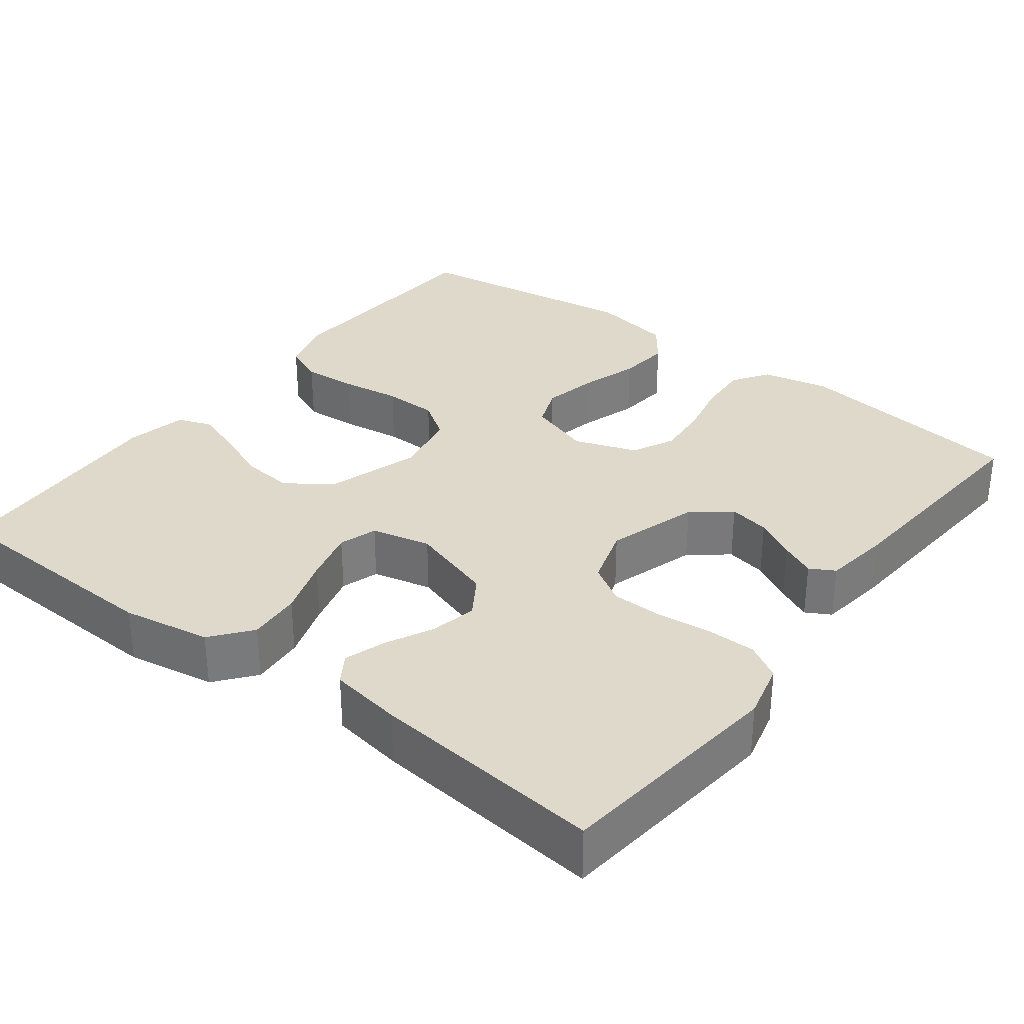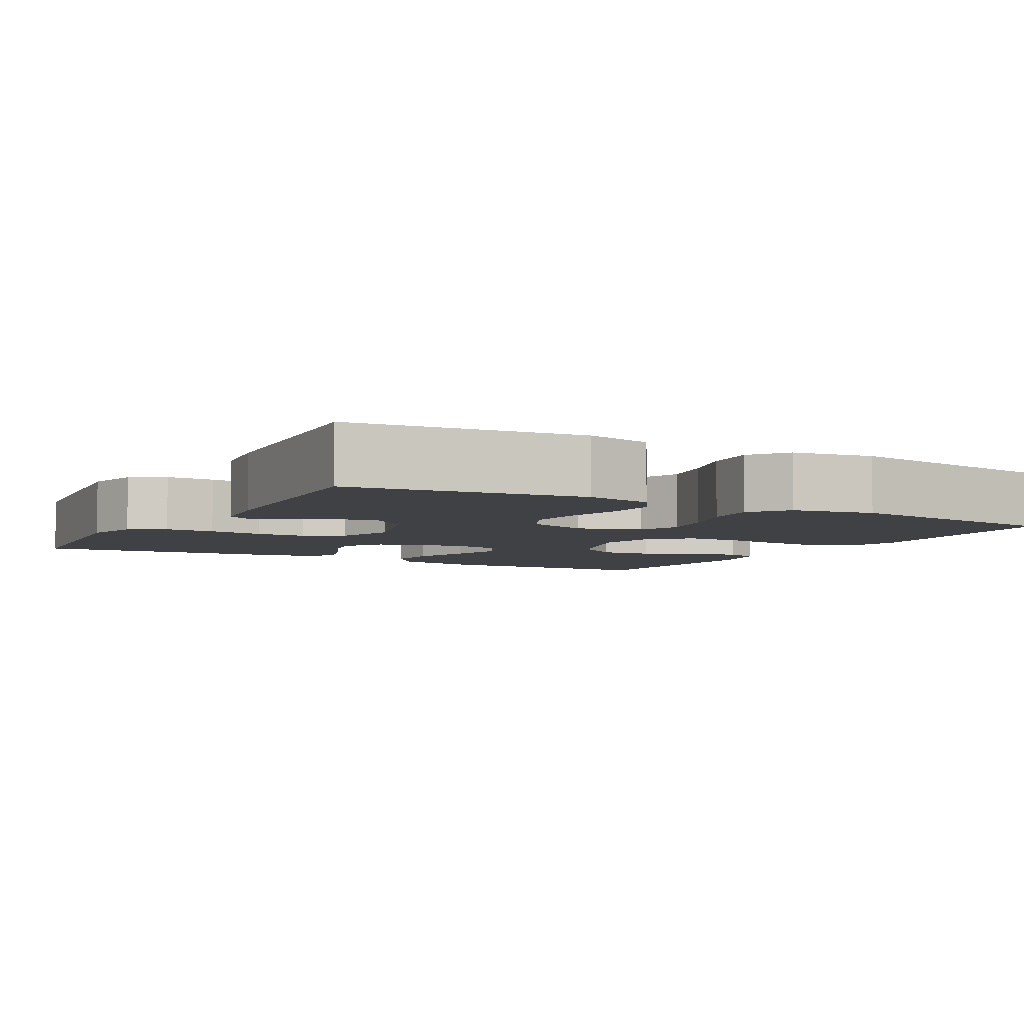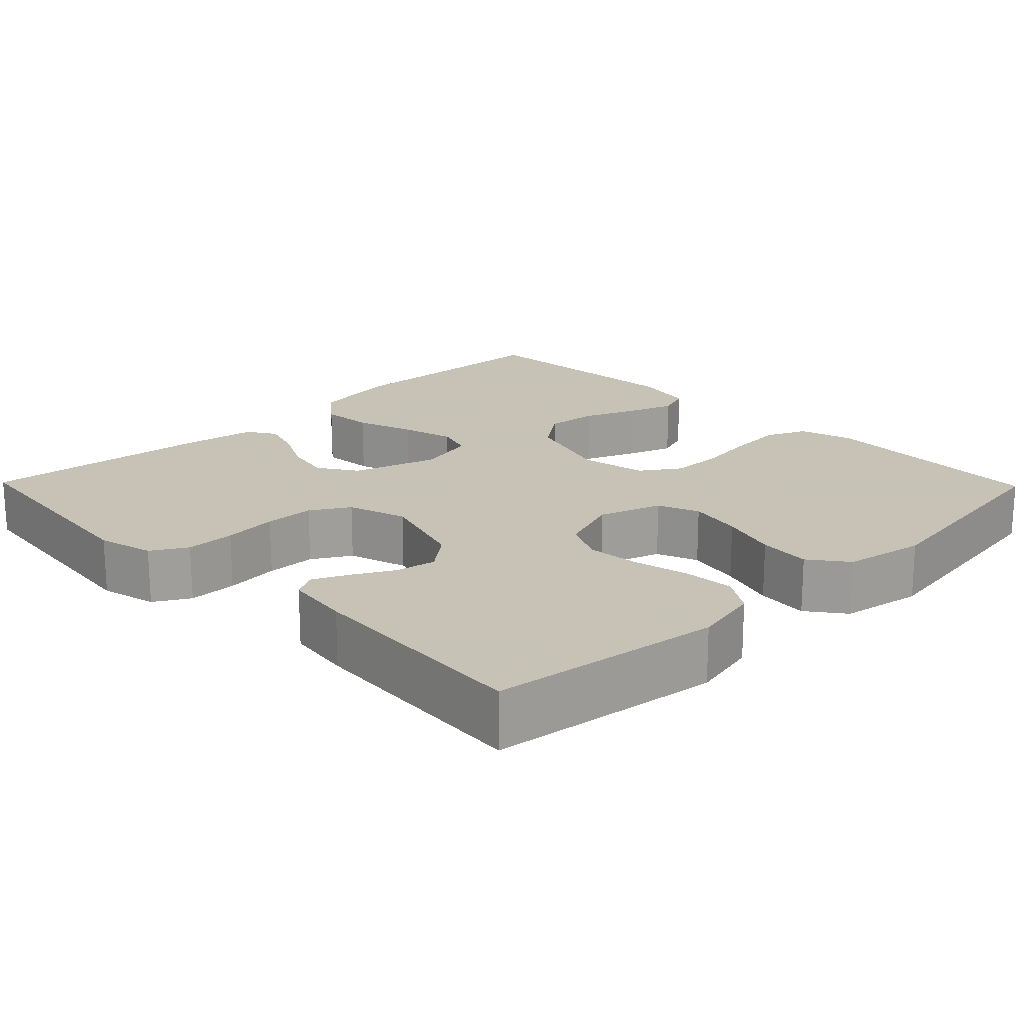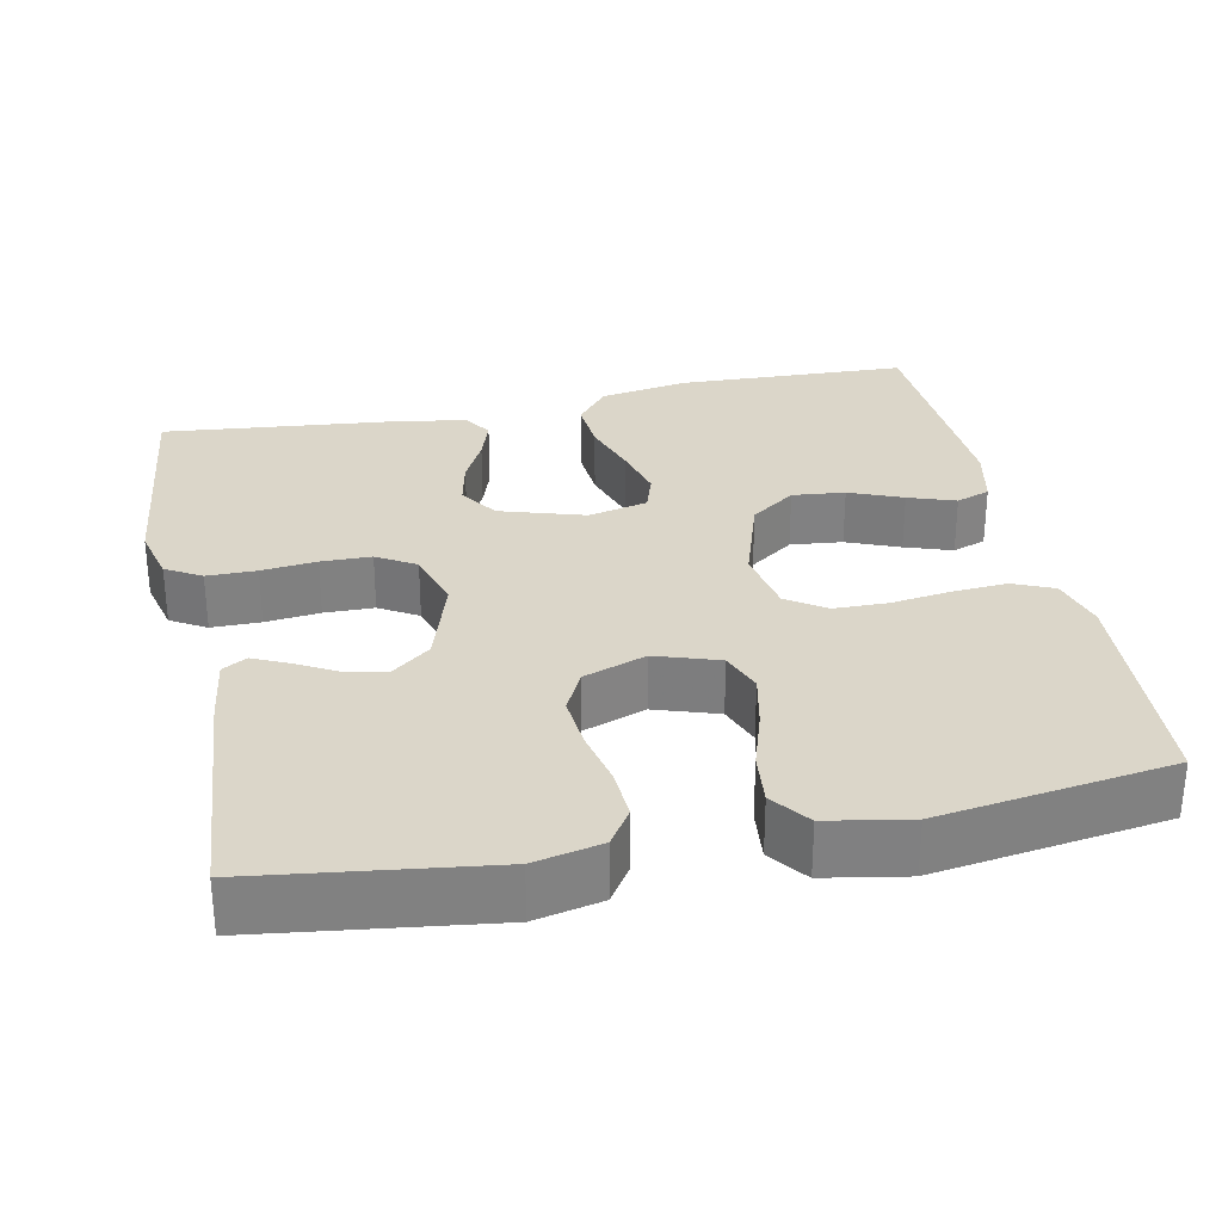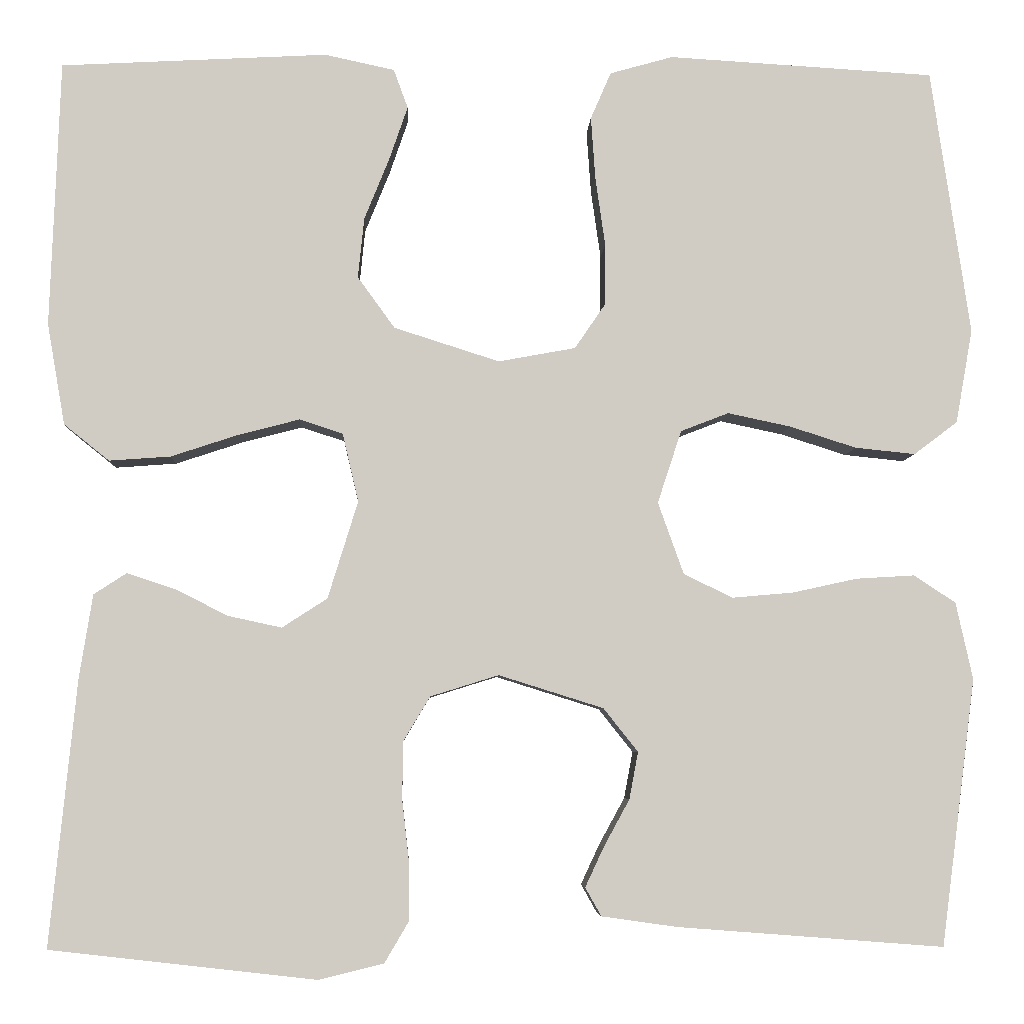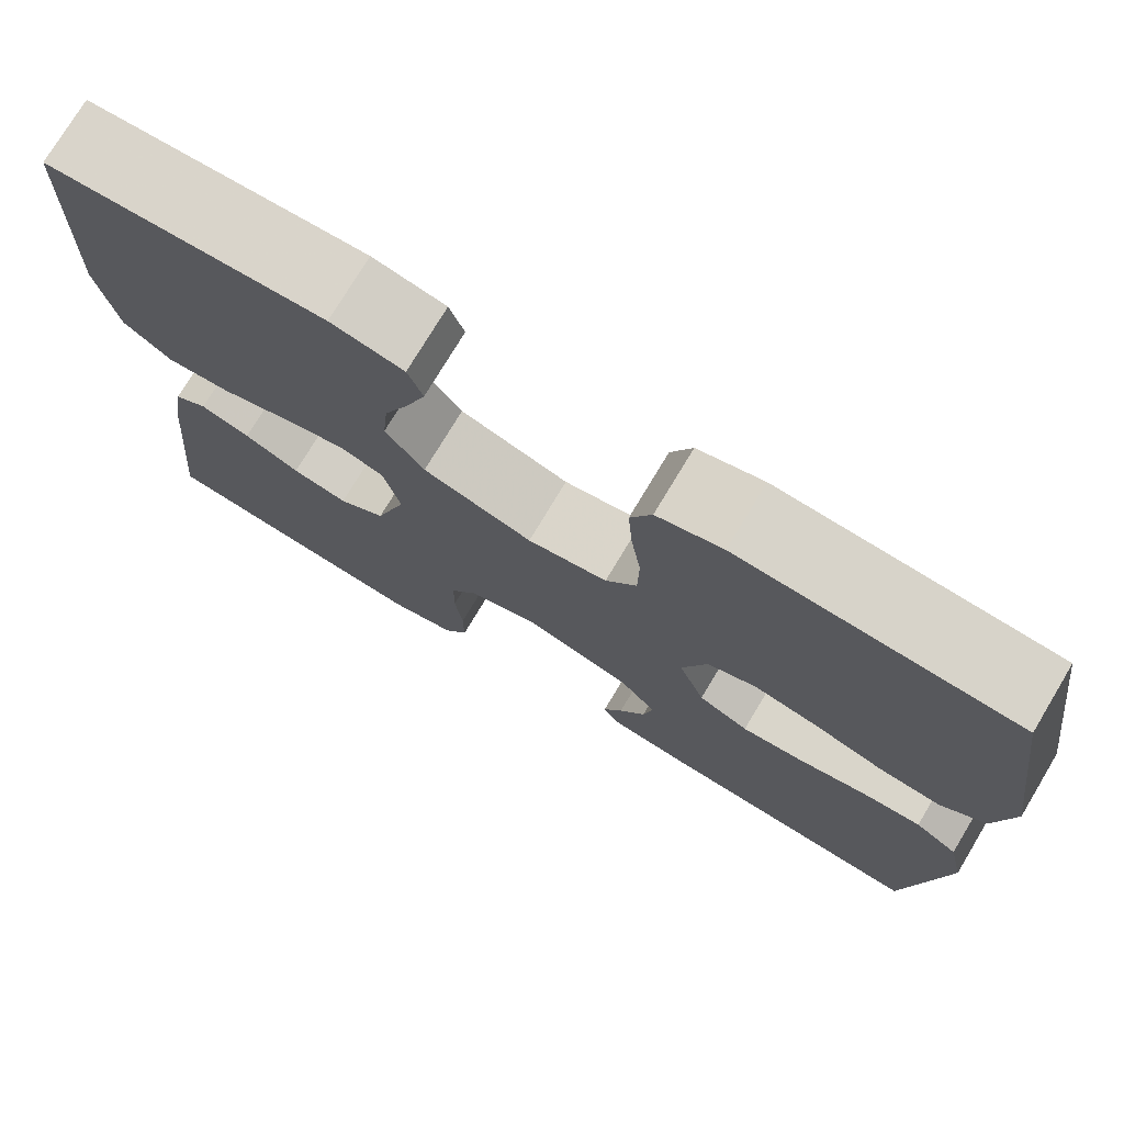
<metadata>
{"format":"obj","ext":"obj","renderer":"f3d","projection":"perspective","resolution":1024,"background":"white","views":[{"elev":32.3,"azim":127.3,"up":"+Y"},{"elev":-5.4,"azim":-119.4,"up":"+Y"},{"elev":19.1,"azim":-134.3,"up":"+Y"},{"elev":30.0,"azim":-101.6,"up":"+Y"},{"elev":-5.5,"azim":177.6,"up":"+Z"},{"elev":75.6,"azim":-149.0,"up":"+Z"}]}
</metadata>
<code>
v -0.5 0.07 -0.5
v -0.539 0.07 -0.2
v -0.52 0.07 -0.113
v -0.473 0.07 -0.082
v -0.407 0.07 -0.086
v -0.334 0.07 -0.102
v -0.265 0.07 -0.108
v -0.21 0.07 -0.081
v -0.181 0.07 0
v -0.208 0.07 0.082
v -0.262 0.07 0.103
v -0.333 0.07 0.088
v -0.408 0.07 0.064
v -0.476 0.07 0.057
v -0.525 0.07 0.094
v -0.544 0.07 0.2
v -0.5 0.07 0.5
v -0.2 0.07 0.518
v -0.129 0.07 0.498
v -0.106 0.07 0.445
v -0.111 0.07 0.374
v -0.122 0.07 0.297
v -0.121 0.07 0.227
v -0.087 0.07 0.177
v 0 0.07 0.161
v 0.119 0.07 0.199
v 0.161 0.07 0.257
v 0.154 0.07 0.325
v 0.126 0.07 0.394
v 0.105 0.07 0.455
v 0.121 0.07 0.499
v 0.2 0.07 0.516
v 0.5 0.07 0.5
v 0.511 0.07 0.2
v 0.491 0.07 0.086
v 0.44 0.07 0.045
v 0.371 0.07 0.05
v 0.295 0.07 0.075
v 0.226 0.07 0.093
v 0.177 0.07 0.077
v 0.159 0.07 0
v 0.193 0.07 -0.11
v 0.244 0.07 -0.143
v 0.304 0.07 -0.13
v 0.364 0.07 -0.1
v 0.418 0.07 -0.082
v 0.455 0.07 -0.106
v 0.47 0.07 -0.2
v 0.5 0.07 -0.5
v 0.2 0.07 -0.534
v 0.127 0.07 -0.516
v 0.1 0.07 -0.47
v 0.1 0.07 -0.406
v 0.108 0.07 -0.335
v 0.107 0.07 -0.27
v 0.077 0.07 -0.22
v 0 0.07 -0.196
v -0.118 0.07 -0.233
v -0.157 0.07 -0.282
v -0.147 0.07 -0.335
v -0.118 0.07 -0.388
v -0.097 0.07 -0.433
v -0.115 0.07 -0.465
v -0.2 0.07 -0.477
v -0.5 0 -0.5
v -0.539 0 -0.2
v -0.52 0 -0.113
v -0.473 0 -0.082
v -0.407 0 -0.086
v -0.334 0 -0.102
v -0.265 0 -0.108
v -0.21 0 -0.081
v -0.181 0 0
v -0.208 0 0.082
v -0.262 0 0.103
v -0.333 0 0.088
v -0.408 0 0.064
v -0.476 0 0.057
v -0.525 0 0.094
v -0.544 0 0.2
v -0.5 0 0.5
v -0.2 0 0.518
v -0.129 0 0.498
v -0.106 0 0.445
v -0.111 0 0.374
v -0.122 0 0.297
v -0.121 0 0.227
v -0.087 0 0.177
v 0 0 0.161
v 0.119 0 0.199
v 0.161 0 0.257
v 0.154 0 0.325
v 0.126 0 0.394
v 0.105 0 0.455
v 0.121 0 0.499
v 0.2 0 0.516
v 0.5 0 0.5
v 0.511 0 0.2
v 0.491 0 0.086
v 0.44 0 0.045
v 0.371 0 0.05
v 0.295 0 0.075
v 0.226 0 0.093
v 0.177 0 0.077
v 0.159 0 0
v 0.193 0 -0.11
v 0.244 0 -0.143
v 0.304 0 -0.13
v 0.364 0 -0.1
v 0.418 0 -0.082
v 0.455 0 -0.106
v 0.47 0 -0.2
v 0.5 0 -0.5
v 0.2 0 -0.534
v 0.127 0 -0.516
v 0.1 0 -0.47
v 0.1 0 -0.406
v 0.108 0 -0.335
v 0.107 0 -0.27
v 0.077 0 -0.22
v 0 0 -0.196
v -0.118 0 -0.233
v -0.157 0 -0.282
v -0.147 0 -0.335
v -0.118 0 -0.388
v -0.097 0 -0.433
v -0.115 0 -0.465
v -0.2 0 -0.477
f 4 5 6
f 3 4 6
f 2 3 6
f 1 2 6
f 64 1 6
f 63 64 6
f 62 63 6
f 61 62 6
f 60 61 6
f 59 60 6 7
f 58 59 7 8
f 57 58 8 9
f 56 57 9 10
f 52 53 54
f 51 52 54
f 50 51 54
f 49 50 54
f 48 49 54
f 47 48 54
f 46 47 54
f 45 46 54
f 44 45 54
f 43 44 54 55
f 42 43 55 56
f 36 37 38
f 35 36 38
f 34 35 38
f 33 34 38
f 32 33 38
f 31 32 38
f 30 31 38
f 29 30 38
f 28 29 38
f 27 28 38 39
f 26 27 39 40
f 20 21 22
f 19 20 22
f 18 19 22
f 17 18 22
f 16 17 22
f 15 16 22
f 14 15 22
f 13 14 22
f 12 13 22
f 11 12 22 23
f 10 11 23 24
f 10 24 25
f 56 10 25
f 42 56 25
f 41 42 25
f 25 26 40 41
f 70 69 68
f 70 68 67
f 70 67 66
f 70 66 65
f 70 65 128
f 70 128 127
f 70 127 126
f 70 126 125
f 70 125 124
f 71 70 124 123
f 72 71 123 122
f 73 72 122 121
f 74 73 121 120
f 118 117 116
f 118 116 115
f 118 115 114
f 118 114 113
f 118 113 112
f 118 112 111
f 118 111 110
f 118 110 109
f 118 109 108
f 119 118 108 107
f 120 119 107 106
f 102 101 100
f 102 100 99
f 102 99 98
f 102 98 97
f 102 97 96
f 102 96 95
f 102 95 94
f 102 94 93
f 102 93 92
f 103 102 92 91
f 104 103 91 90
f 86 85 84
f 86 84 83
f 86 83 82
f 86 82 81
f 86 81 80
f 86 80 79
f 86 79 78
f 86 78 77
f 86 77 76
f 87 86 76 75
f 88 87 75 74
f 89 88 74
f 89 74 120
f 89 120 106
f 89 106 105
f 105 104 90 89
f 1 65 66 2
f 2 66 67 3
f 3 67 68 4
f 4 68 69 5
f 5 69 70 6
f 6 70 71 7
f 7 71 72 8
f 8 72 73 9
f 9 73 74 10
f 10 74 75 11
f 11 75 76 12
f 12 76 77 13
f 13 77 78 14
f 14 78 79 15
f 15 79 80 16
f 16 80 81 17
f 17 81 82 18
f 18 82 83 19
f 19 83 84 20
f 20 84 85 21
f 21 85 86 22
f 22 86 87 23
f 23 87 88 24
f 24 88 89 25
f 25 89 90 26
f 26 90 91 27
f 27 91 92 28
f 28 92 93 29
f 29 93 94 30
f 30 94 95 31
f 31 95 96 32
f 32 96 97 33
f 33 97 98 34
f 34 98 99 35
f 35 99 100 36
f 36 100 101 37
f 37 101 102 38
f 38 102 103 39
f 39 103 104 40
f 40 104 105 41
f 41 105 106 42
f 42 106 107 43
f 43 107 108 44
f 44 108 109 45
f 45 109 110 46
f 46 110 111 47
f 47 111 112 48
f 48 112 113 49
f 49 113 114 50
f 50 114 115 51
f 51 115 116 52
f 52 116 117 53
f 53 117 118 54
f 54 118 119 55
f 55 119 120 56
f 56 120 121 57
f 57 121 122 58
f 58 122 123 59
f 59 123 124 60
f 60 124 125 61
f 61 125 126 62
f 62 126 127 63
f 63 127 128 64
f 64 128 65 1

</code>
